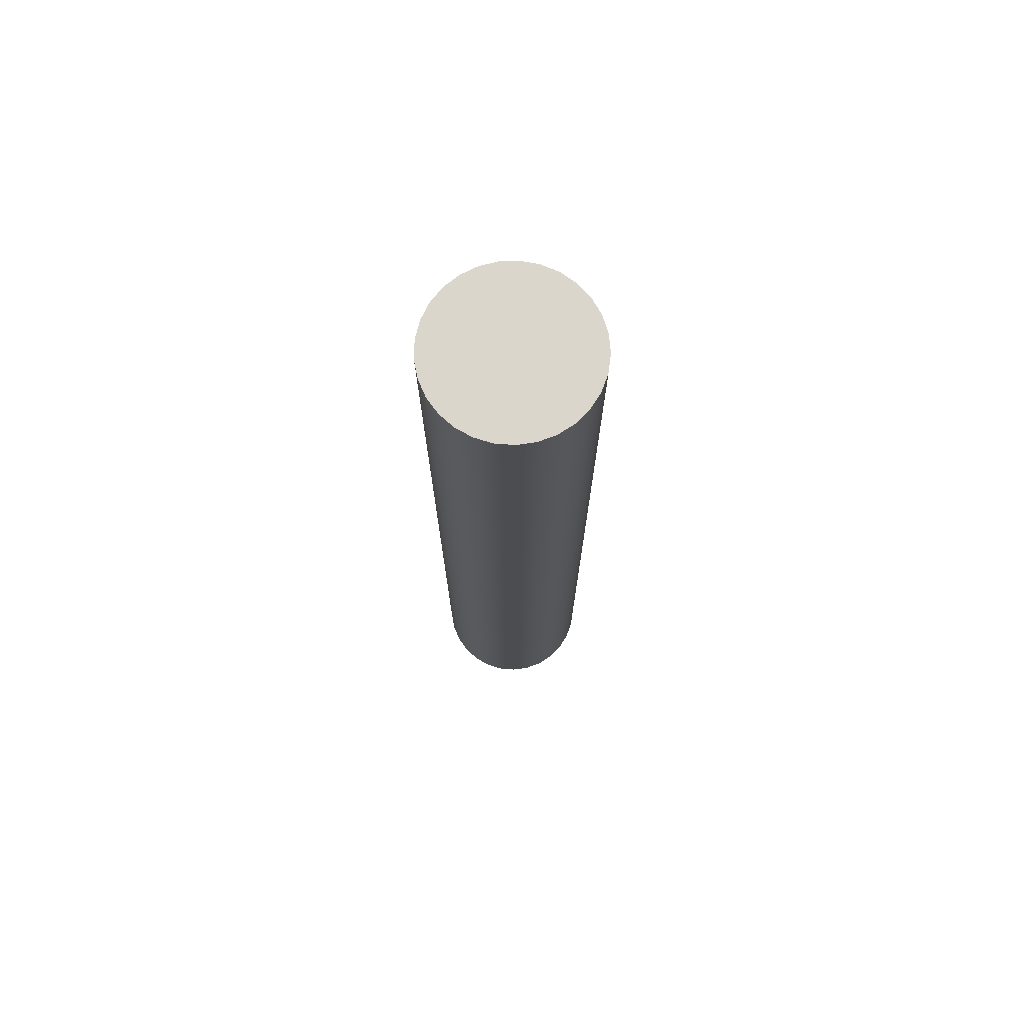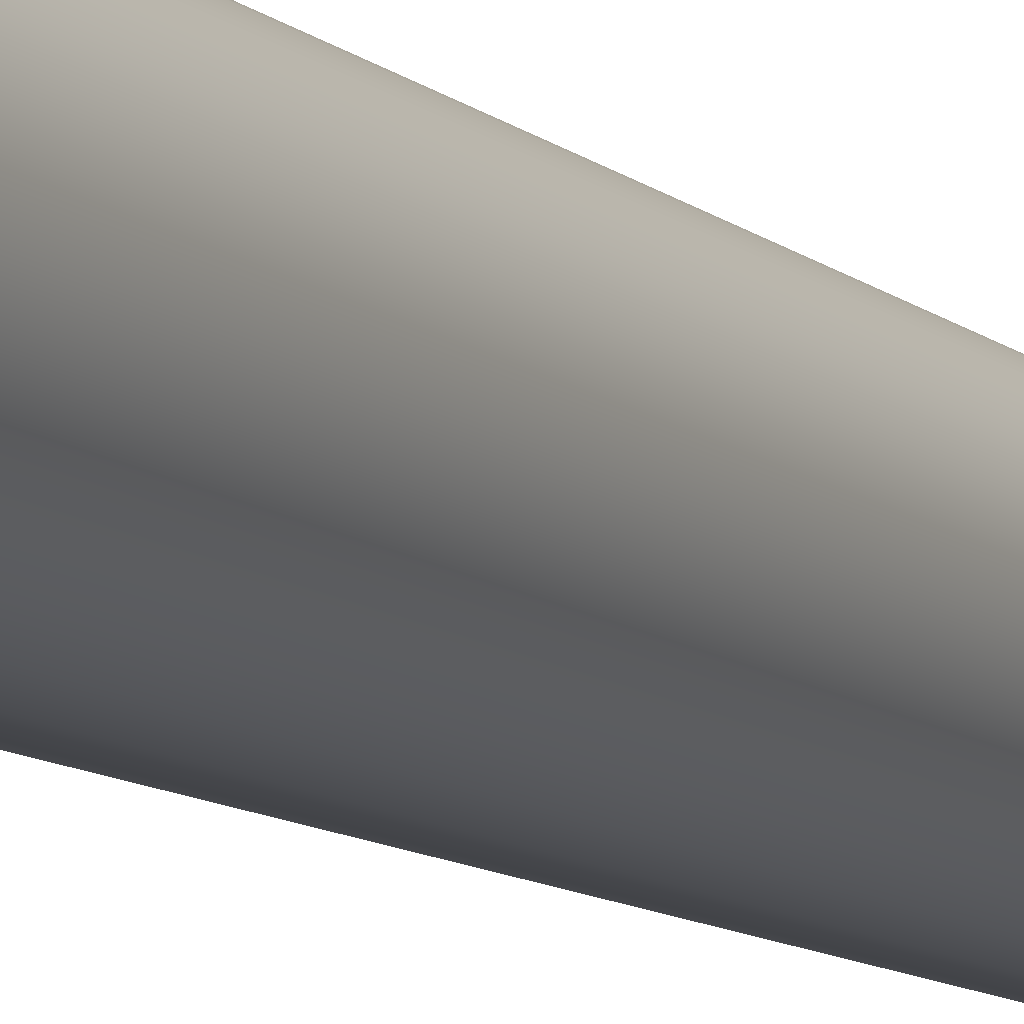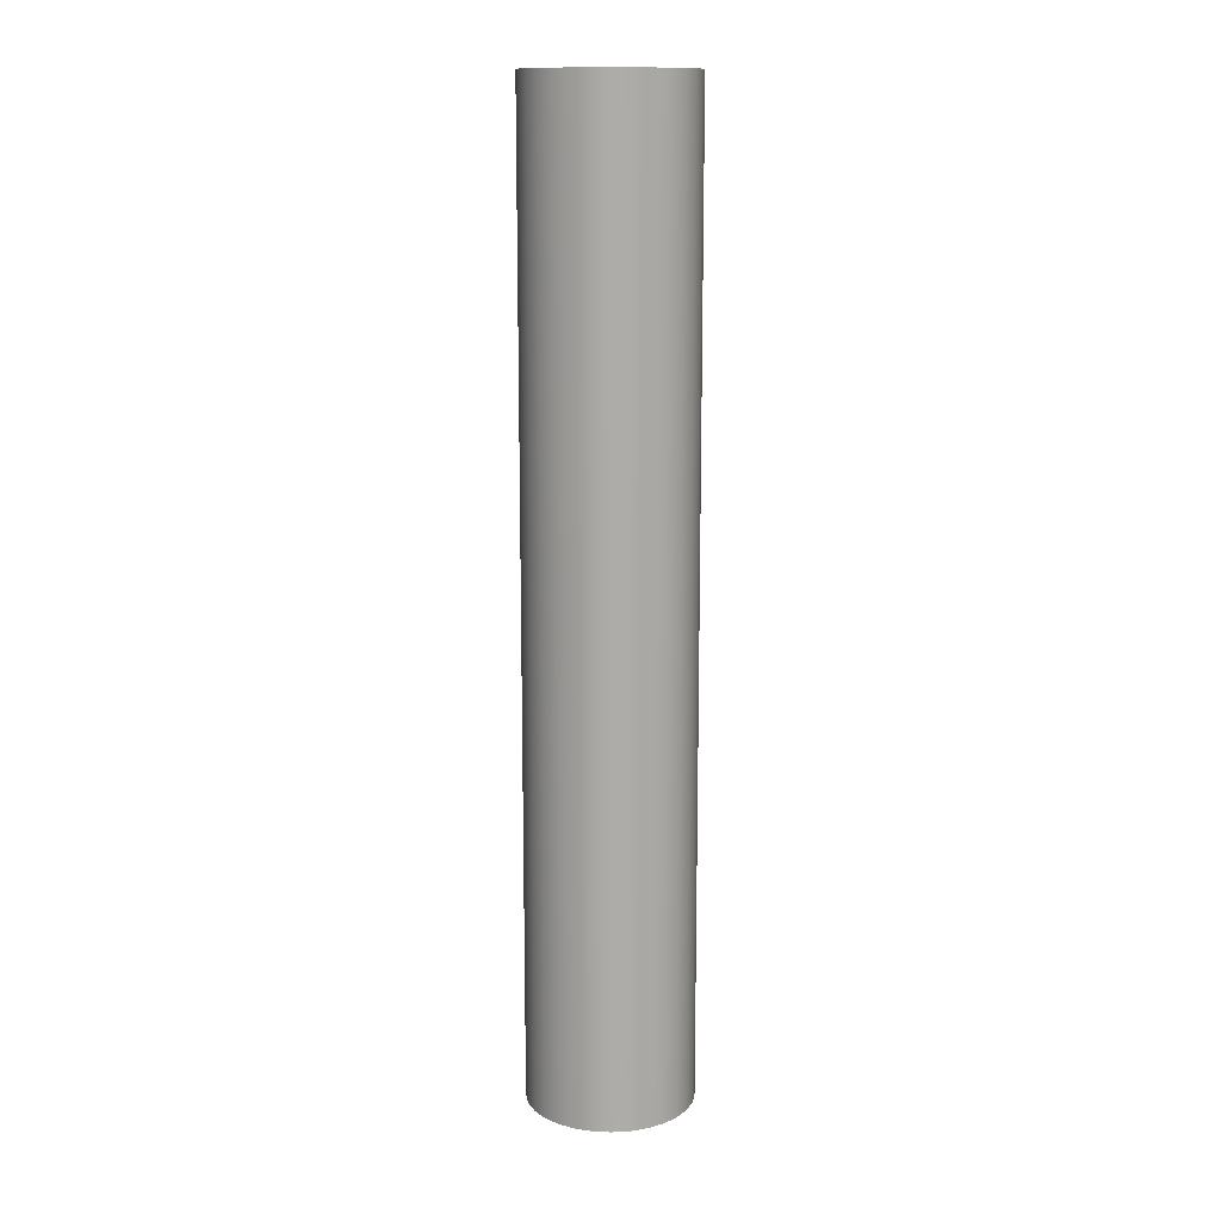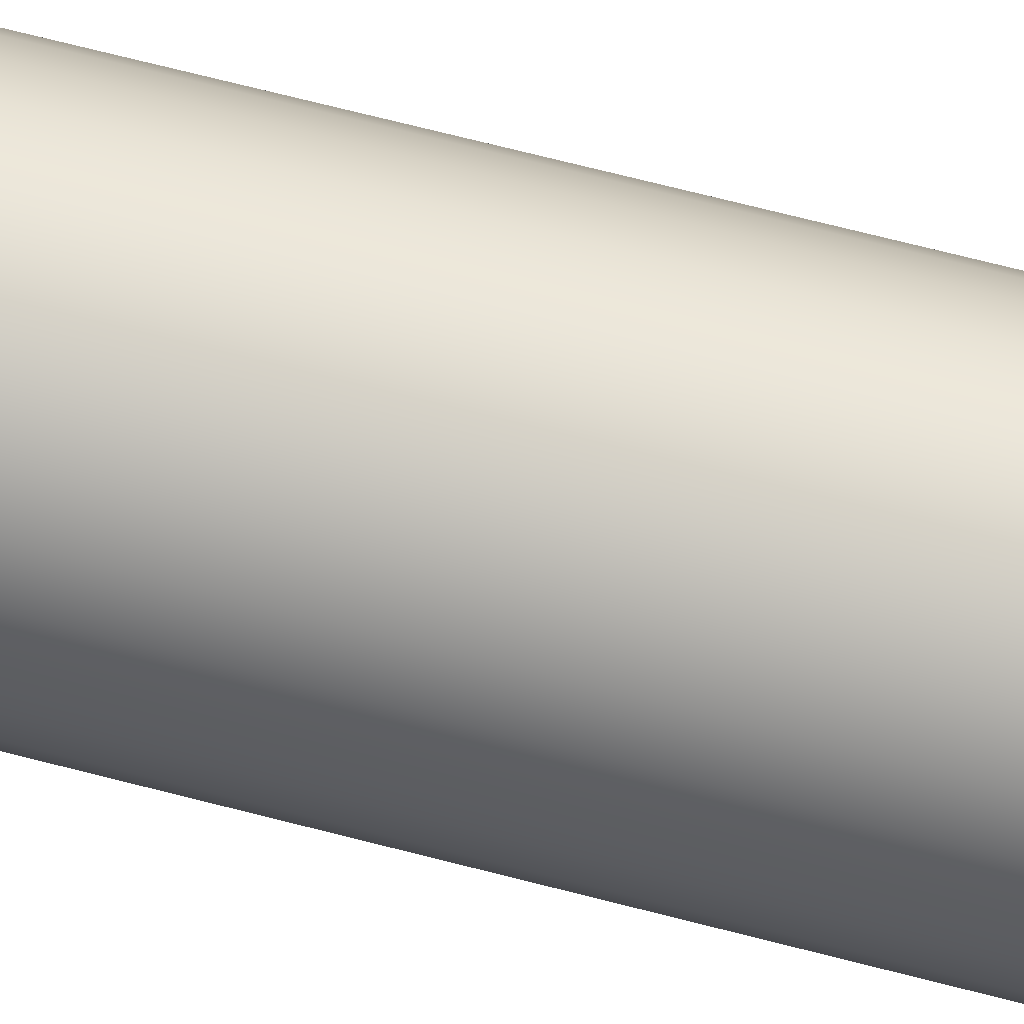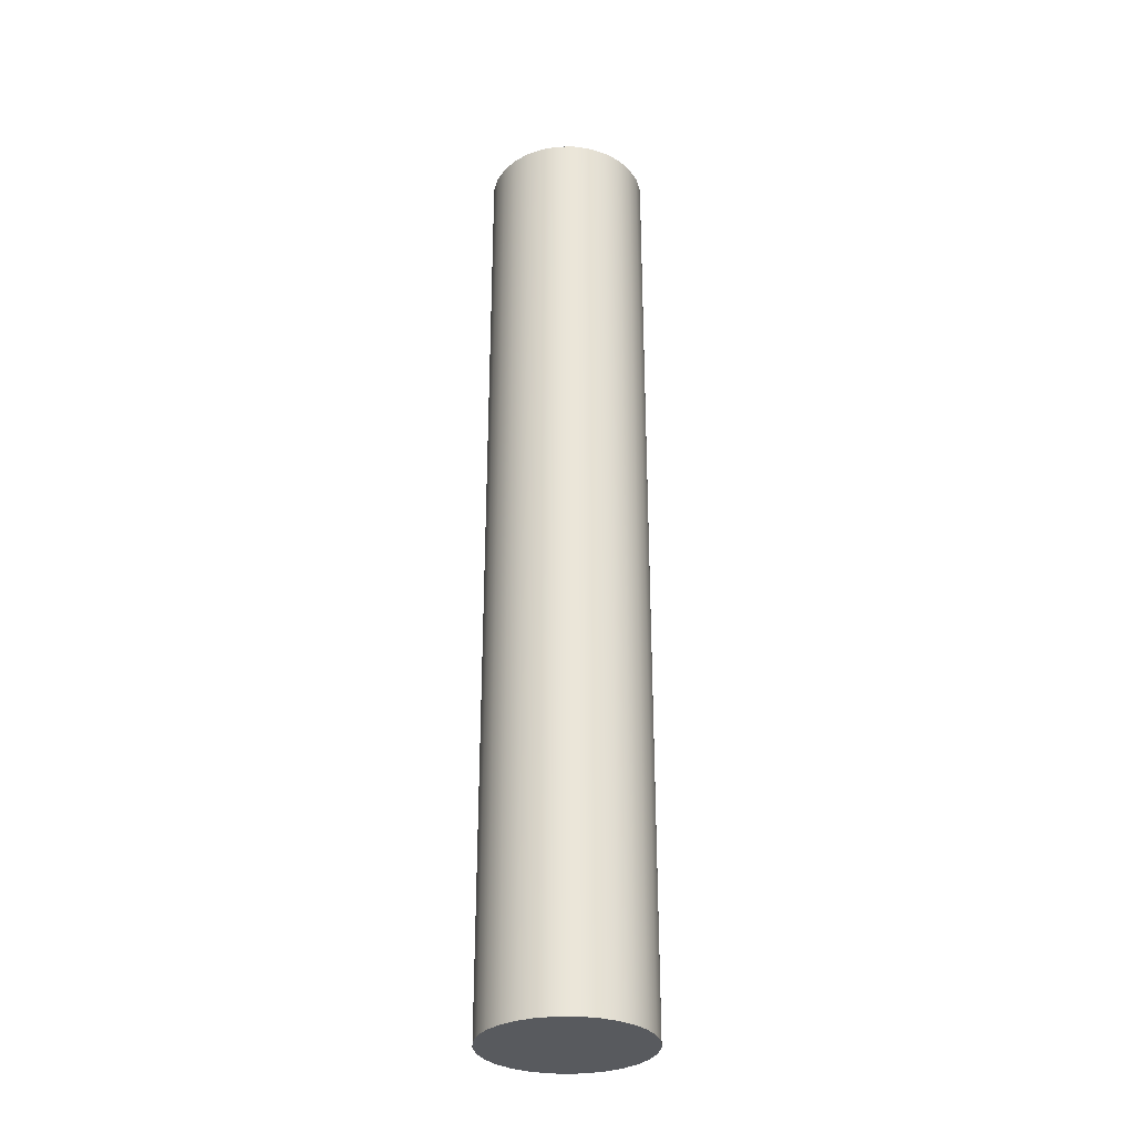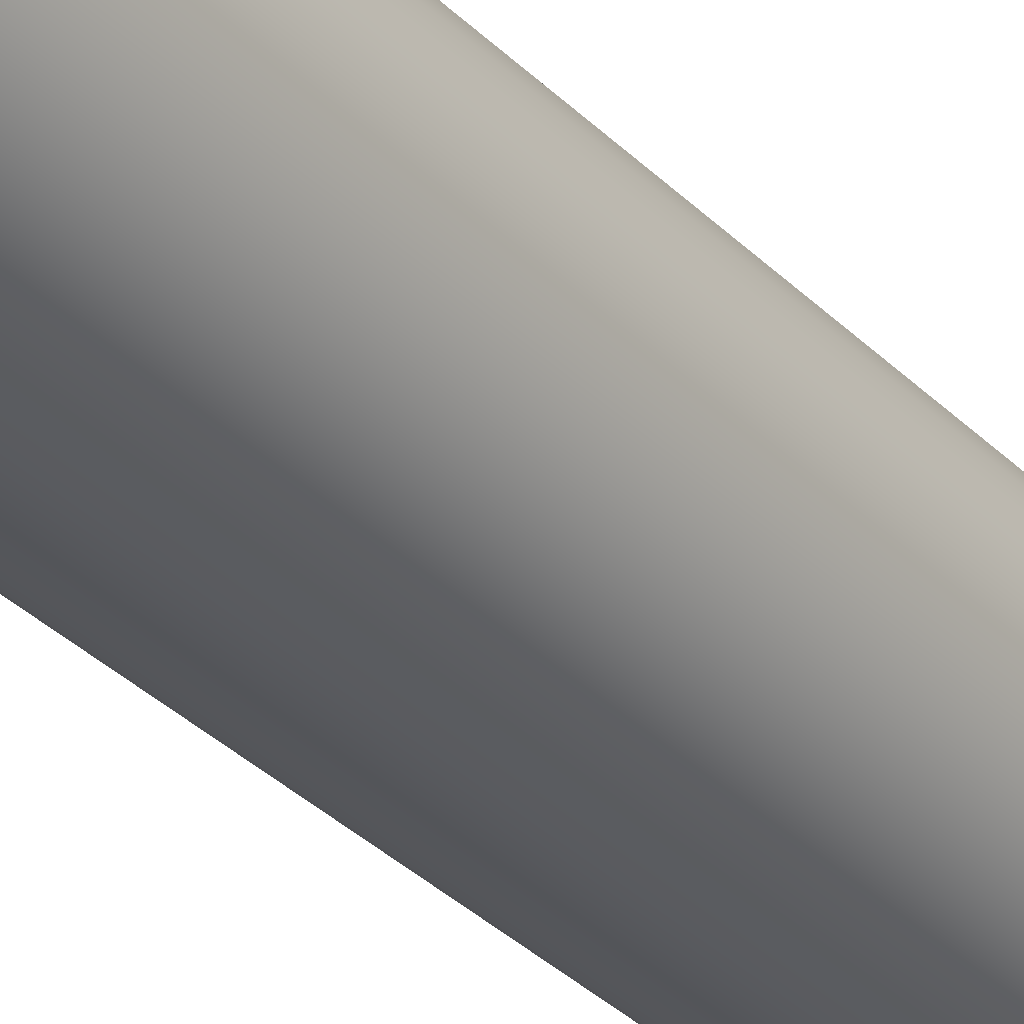
<metadata>
{"format":"obj","ext":"obj","renderer":"f3d","projection":"perspective","resolution":1024,"background":"white","views":[{"elev":73.9,"azim":19.9,"up":"+Y"},{"elev":-8.9,"azim":24.2,"up":"+Z"},{"elev":13.4,"azim":157.5,"up":"+Y"},{"elev":66.5,"azim":104.8,"up":"+Z"},{"elev":-31.0,"azim":-83.6,"up":"+Y"},{"elev":-30.6,"azim":-145.4,"up":"+Z"}]}
</metadata>
<code>
v -1.27 14.92 1.555e-16
v -1.24 14.92 -0.273
v -1.153 14.92 -0.5333
v -1.011 14.92 -0.7686
v -0.8222 14.92 -0.9679
v -0.5949 14.92 -1.122
v -0.3398 14.92 -1.224
v -0.06876 14.92 -1.268
v 0.2055 14.92 -1.253
v 0.4701 14.92 -1.18
v 0.7127 14.92 -1.051
v 0.922 14.92 -0.8734
v 1.088 14.92 -0.6548
v 1.204 14.92 -0.4055
v 1.263 14.92 -0.1373
v 1.263 14.92 0.1373
v 1.204 14.92 0.4055
v 1.088 14.92 0.6548
v 0.922 14.92 0.8734
v 0.7127 14.92 1.051
v 0.4701 14.92 1.18
v 0.2055 14.92 1.253
v -0.06876 14.92 1.268
v -0.3398 14.92 1.224
v -0.5949 14.92 1.122
v -0.8222 14.92 0.9679
v -1.011 14.92 0.7686
v -1.153 14.92 0.5333
v -1.24 14.92 0.273
v -1.27 0 1.555e-16
v -1.24 0 0.273
v -1.153 0 0.5333
v -1.011 0 0.7686
v -0.8222 0 0.9679
v -0.5949 0 1.122
v -0.3398 0 1.224
v -0.06876 0 1.268
v 0.2055 0 1.253
v 0.4701 0 1.18
v 0.7127 0 1.051
v 0.922 0 0.8734
v 1.088 0 0.6548
v 1.204 0 0.4055
v 1.263 0 0.1373
v 1.263 0 -0.1373
v 1.204 0 -0.4055
v 1.088 0 -0.6548
v 0.922 0 -0.8734
v 0.7127 0 -1.051
v 0.4701 0 -1.18
v 0.2055 0 -1.253
v -0.06876 0 -1.268
v -0.3398 0 -1.224
v -0.5949 0 -1.122
v -0.8222 0 -0.9679
v -1.011 0 -0.7686
v -1.153 0 -0.5333
v -1.24 0 -0.273
v -1.27 0 1.555e-16
v -1.27 14.92 1.555e-16
v -1.27 14.92 1.555e-16
v -1.24 14.92 0.273
v -1.153 14.92 0.5333
v -1.011 14.92 0.7686
v -0.8222 14.92 0.9679
v -0.5949 14.92 1.122
v -0.3398 14.92 1.224
v -0.06876 14.92 1.268
v 0.2055 14.92 1.253
v 0.4701 14.92 1.18
v 0.7127 14.92 1.051
v 0.922 14.92 0.8734
v 1.088 14.92 0.6548
v 1.204 14.92 0.4055
v 1.263 14.92 0.1373
v 1.263 14.92 -0.1373
v 1.204 14.92 -0.4055
v 1.088 14.92 -0.6548
v 0.922 14.92 -0.8734
v 0.7127 14.92 -1.051
v 0.4701 14.92 -1.18
v 0.2055 14.92 -1.253
v -0.06876 14.92 -1.268
v -0.3398 14.92 -1.224
v -0.5949 14.92 -1.122
v -0.8222 14.92 -0.9679
v -1.011 14.92 -0.7686
v -1.153 14.92 -0.5333
v -1.24 14.92 -0.273
v -1.27 0 1.555e-16
v -1.24 0 -0.273
v -1.153 0 -0.5333
v -1.011 0 -0.7686
v -0.8222 0 -0.9679
v -0.5949 0 -1.122
v -0.3398 0 -1.224
v -0.06876 0 -1.268
v 0.2055 0 -1.253
v 0.4701 0 -1.18
v 0.7127 0 -1.051
v 0.922 0 -0.8734
v 1.088 0 -0.6548
v 1.204 0 -0.4055
v 1.263 0 -0.1373
v 1.263 0 0.1373
v 1.204 0 0.4055
v 1.088 0 0.6548
v 0.922 0 0.8734
v 0.7127 0 1.051
v 0.4701 0 1.18
v 0.2055 0 1.253
v -0.06876 0 1.268
v -0.3398 0 1.224
v -0.5949 0 1.122
v -0.8222 0 0.9679
v -1.011 0 0.7686
v -1.153 0 0.5333
v -1.24 0 0.273
g f78d5606-e2c8-11ea-8f36-54bf646e7e1f
f 2 58 1
f 1 58 59
f 60 30 29
f 29 30 31
f 29 31 28
f 28 31 32
f 28 32 27
f 27 32 33
f 27 33 26
f 26 33 34
f 26 34 25
f 25 34 35
f 25 35 24
f 24 35 36
f 24 36 23
f 23 36 37
f 23 37 22
f 22 37 38
f 22 38 21
f 21 38 39
f 21 39 20
f 20 39 40
f 20 40 19
f 19 40 41
f 19 41 18
f 18 41 42
f 18 42 17
f 17 42 43
f 17 43 16
f 16 43 44
f 16 44 15
f 15 44 45
f 15 45 14
f 14 45 46
f 14 46 13
f 13 46 47
f 13 47 12
f 12 47 48
f 12 48 11
f 11 48 49
f 11 49 10
f 10 49 50
f 10 50 9
f 9 50 51
f 9 51 8
f 8 51 52
f 8 52 7
f 7 52 53
f 7 53 6
f 6 53 54
f 6 54 5
f 5 54 55
f 5 55 4
f 4 55 56
f 4 56 3
f 3 56 57
f 3 57 2
f 2 57 58
g f7919bc2-e2c8-11ea-8e6c-54bf646e7e1f
f 89 61 71
f 71 61 62
f 71 62 63
f 63 64 71
f 71 64 65
f 71 65 66
f 71 66 70
f 70 66 67
f 70 67 69
f 69 67 68
f 72 80 71
f 71 80 81
f 71 81 82
f 80 72 79
f 79 72 73
f 79 73 78
f 78 73 74
f 78 74 77
f 77 74 75
f 77 75 76
f 82 83 71
f 71 83 84
f 71 84 85
f 85 86 71
f 71 86 87
f 71 87 88
f 88 89 71
g f7960924-e2c8-11ea-9e76-54bf646e7e1f
f 118 90 109
f 109 90 91
f 109 91 92
f 92 93 109
f 109 93 94
f 109 94 95
f 95 96 109
f 109 96 97
f 109 97 98
f 98 99 109
f 109 99 100
f 109 100 108
f 108 100 101
f 108 101 107
f 107 101 102
f 107 102 106
f 106 102 103
f 106 103 105
f 105 103 104
f 110 114 109
f 109 114 115
f 109 115 116
f 114 110 113
f 113 110 111
f 113 111 112
f 116 117 109
f 109 117 118

</code>
